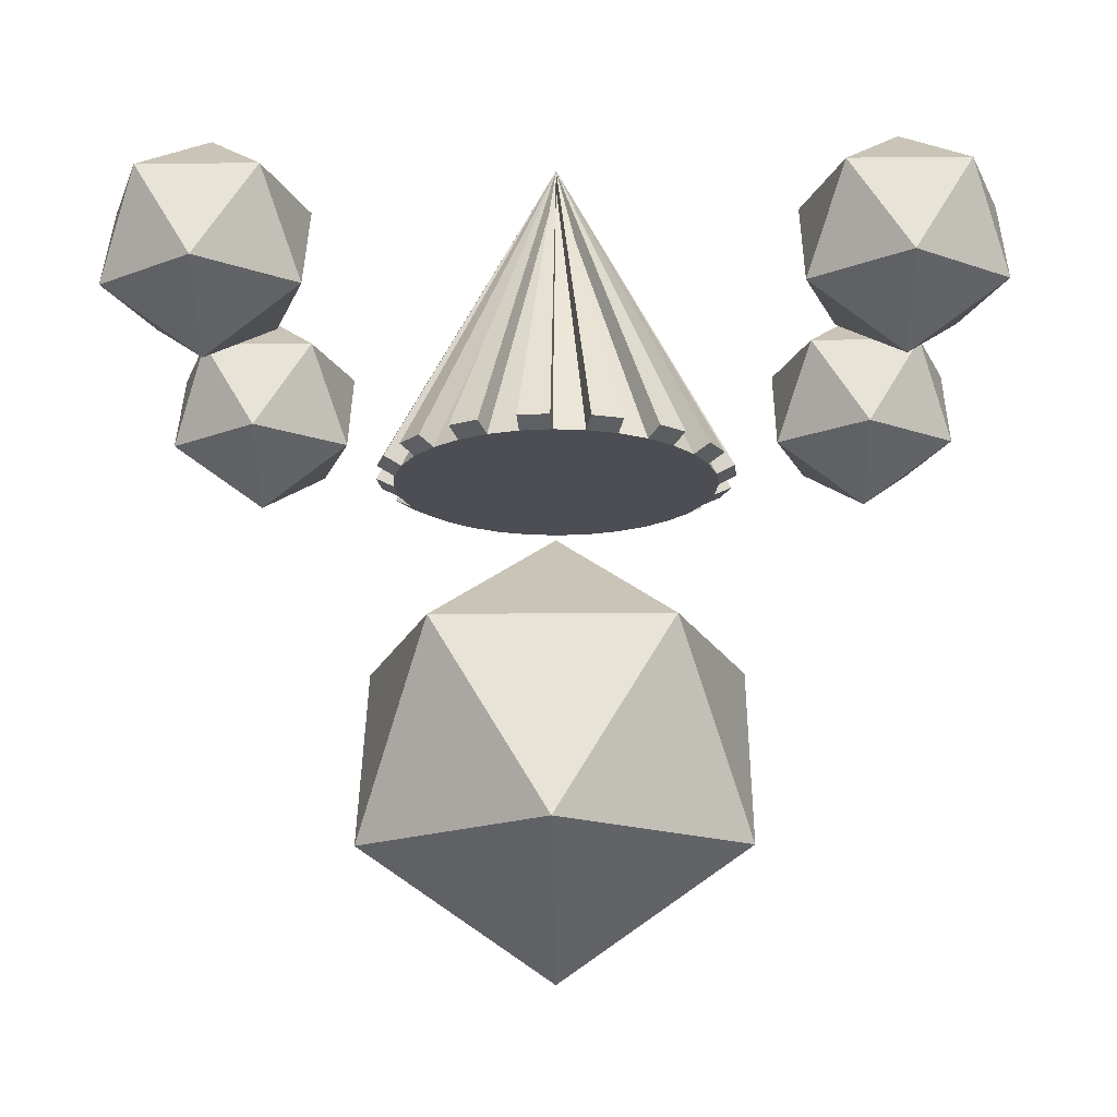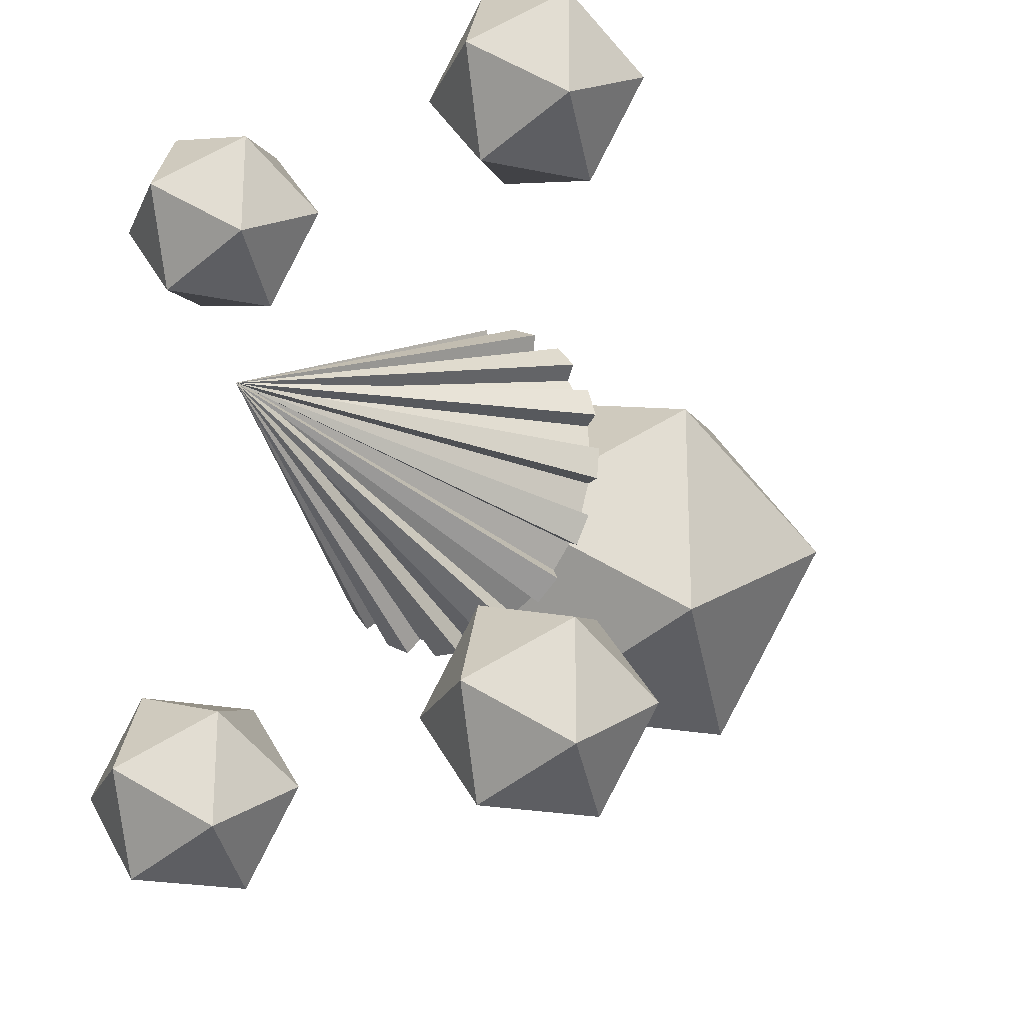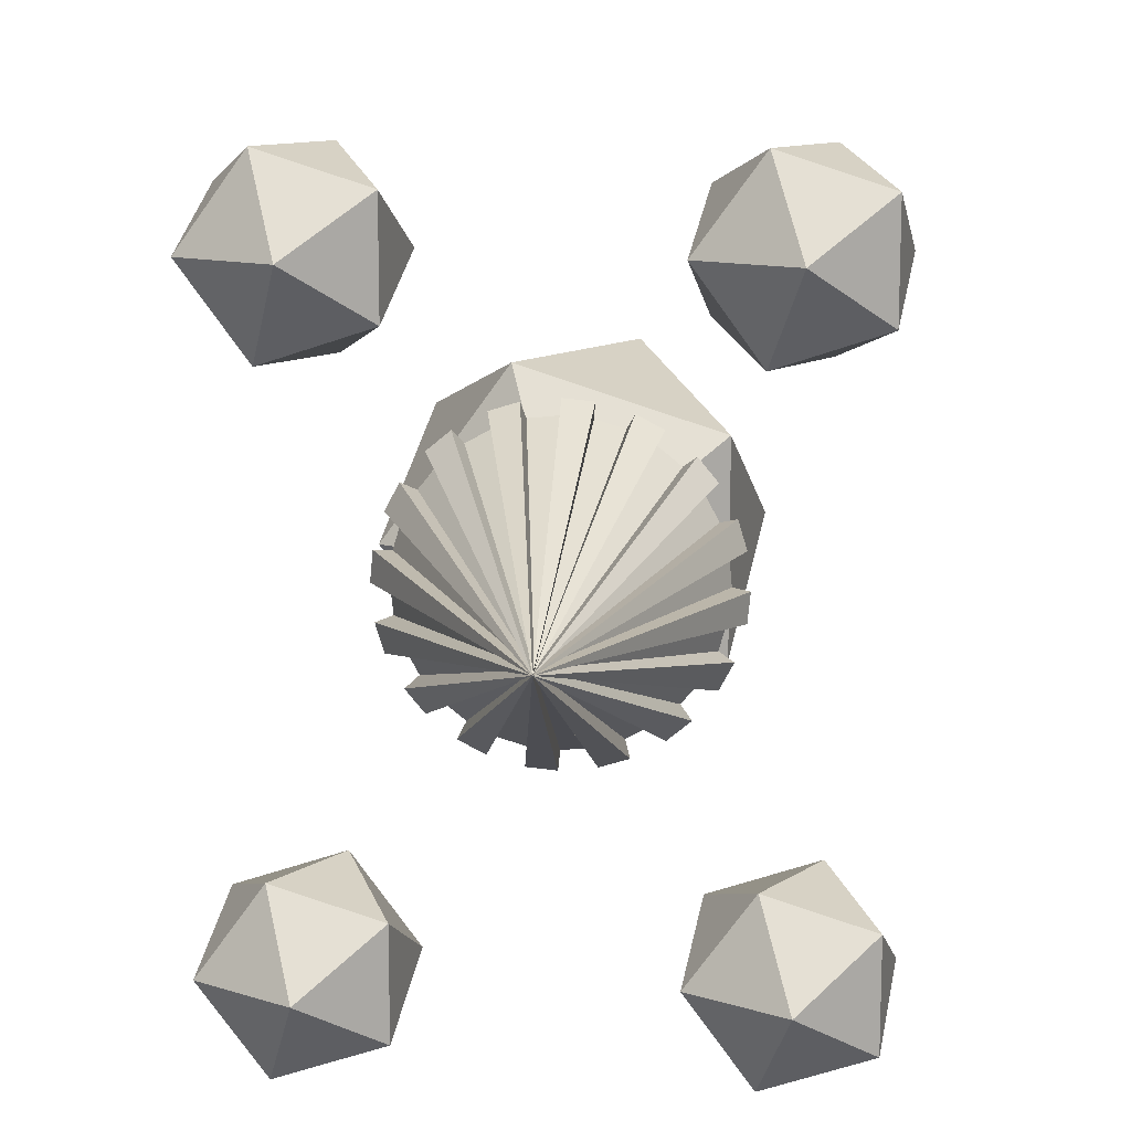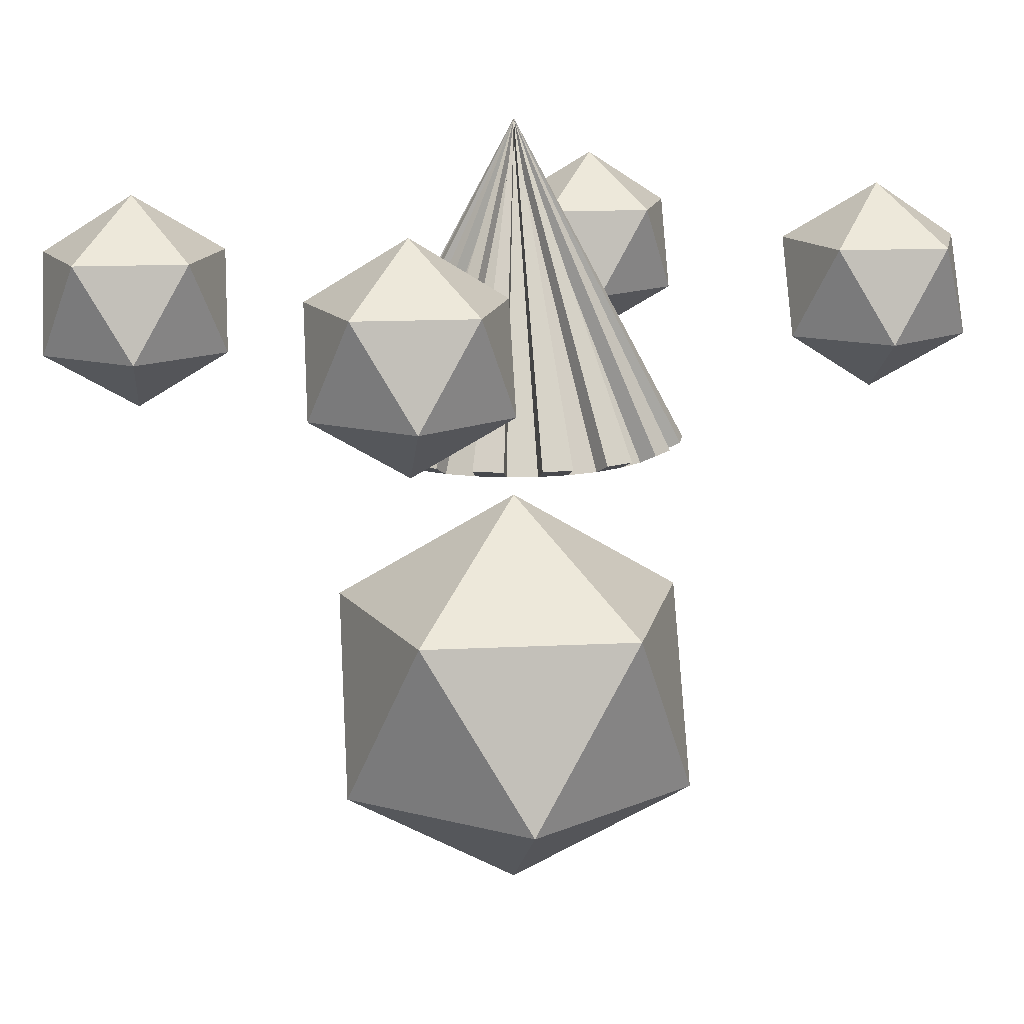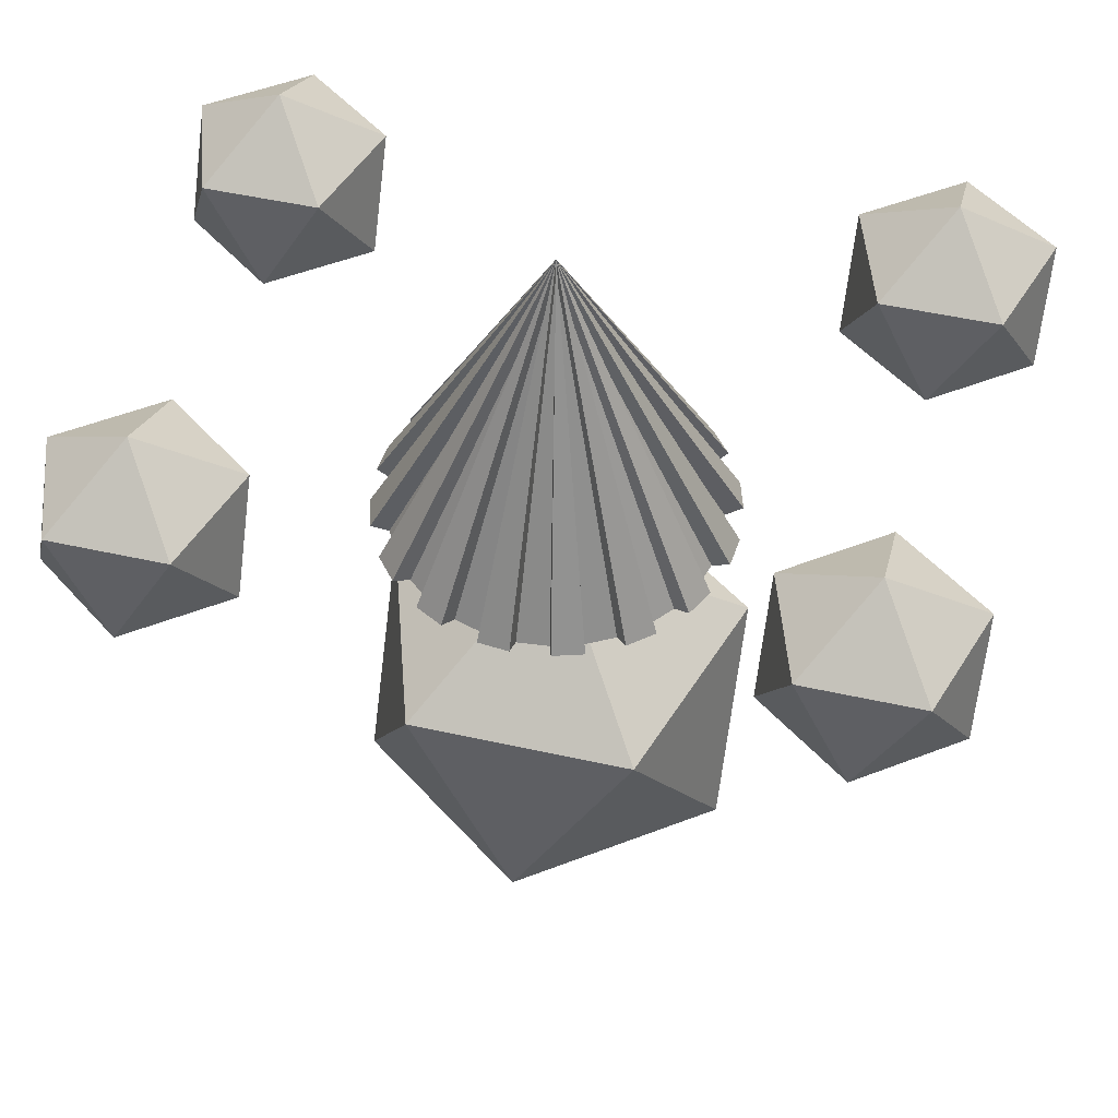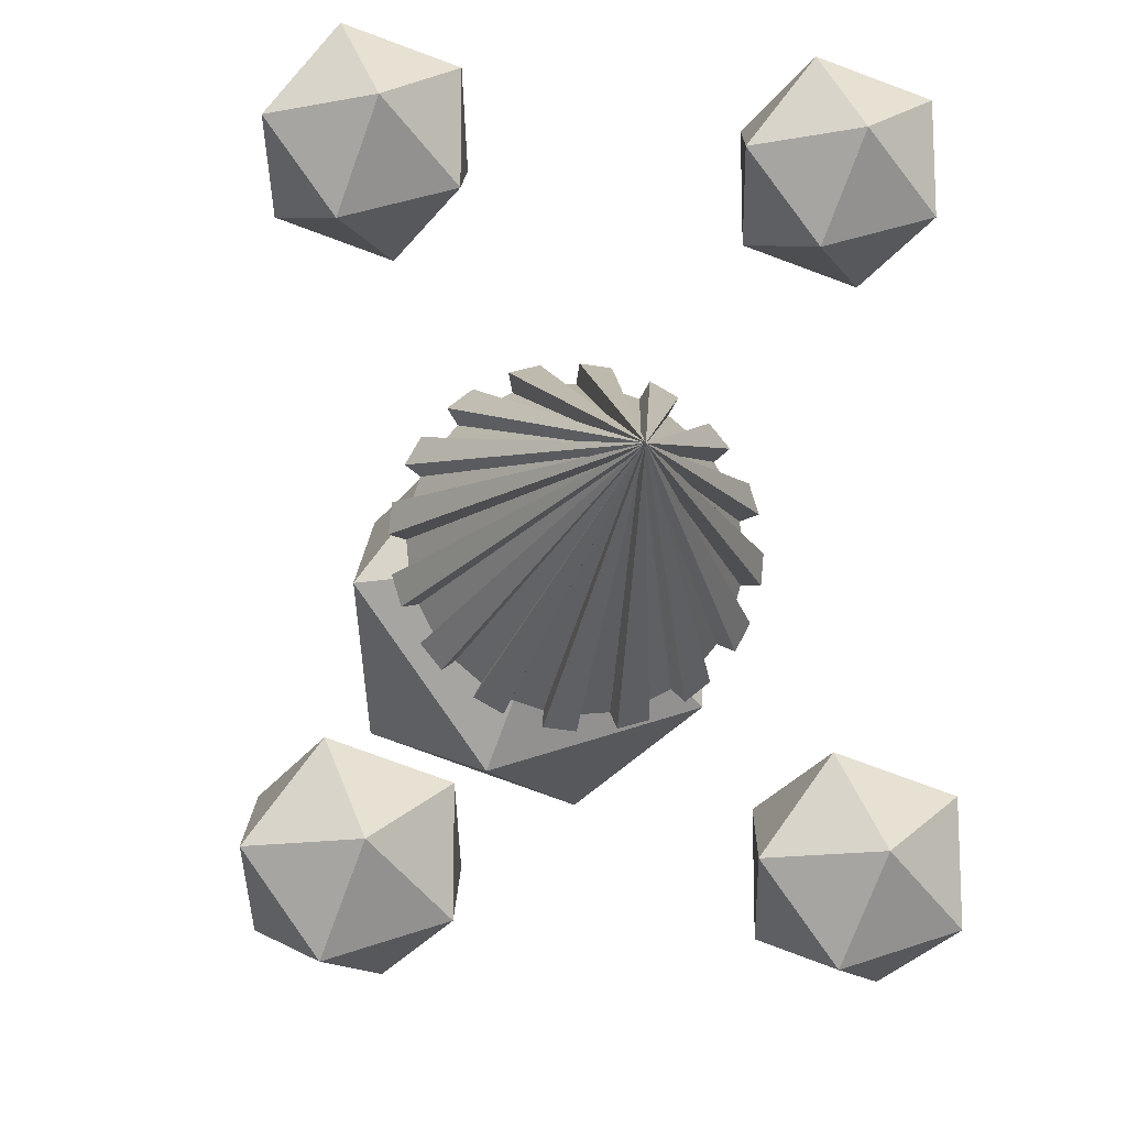
<metadata>
{"format":"obj","ext":"obj","renderer":"f3d","projection":"perspective","resolution":1024,"background":"white","views":[{"elev":-17.4,"azim":-88.9,"up":"+Y"},{"elev":-22.3,"azim":-141.5,"up":"+Z"},{"elev":12.1,"azim":-176.3,"up":"+Z"},{"elev":14.2,"azim":47.6,"up":"+Y"},{"elev":52.2,"azim":-76.6,"up":"+Y"},{"elev":-14.2,"azim":170.7,"up":"+Z"}]}
</metadata>
<code>
o Icosphere
v 0 0 0
v 1.447 1.106 1.051
v -0.5528 1.106 1.701
v -1.789 1.106 0
v -0.5528 1.106 -1.701
v 1.447 1.106 -1.051
v 0.5528 2.894 1.701
v -1.447 2.894 1.051
v -1.447 2.894 -1.051
v 0.5528 2.894 -1.701
v 1.789 2.894 0
v 0 4 0
f 1 2 3
f 2 1 6
f 1 3 4
f 1 4 5
f 1 5 6
f 2 6 11
f 3 2 7
f 4 3 8
f 5 4 9
f 6 5 10
f 2 11 7
f 3 7 8
f 4 8 9
f 5 9 10
f 6 10 11
f 7 11 12
f 8 7 12
f 9 8 12
f 10 9 12
f 11 10 12
o Icosphere.001
v 1.998 4.995 2.985
v 2.721 5.548 3.511
v 1.721 5.548 3.836
v 1.103 5.548 2.985
v 1.721 5.548 2.134
v 2.721 5.548 2.459
v 2.274 6.443 3.836
v 1.274 6.443 3.511
v 1.274 6.443 2.459
v 2.274 6.443 2.134
v 2.892 6.443 2.985
v 1.998 6.995 2.985
f 13 14 15
f 14 13 18
f 13 15 16
f 13 16 17
f 13 17 18
f 14 18 23
f 15 14 19
f 16 15 20
f 17 16 21
f 18 17 22
f 14 23 19
f 15 19 20
f 16 20 21
f 17 21 22
f 18 22 23
f 19 23 24
f 20 19 24
f 21 20 24
f 22 21 24
f 23 22 24
o Icosphere.002
v -1.998 4.995 2.985
v -1.274 5.548 3.511
v -2.274 5.548 3.836
v -2.892 5.548 2.985
v -2.274 5.548 2.134
v -1.274 5.548 2.459
v -1.721 6.443 3.836
v -2.721 6.443 3.511
v -2.721 6.443 2.459
v -1.721 6.443 2.134
v -1.103 6.443 2.985
v -1.998 6.995 2.985
f 25 26 27
f 26 25 30
f 25 27 28
f 25 28 29
f 25 29 30
f 26 30 35
f 27 26 31
f 28 27 32
f 29 28 33
f 30 29 34
f 26 35 31
f 27 31 32
f 28 32 33
f 29 33 34
f 30 34 35
f 31 35 36
f 32 31 36
f 33 32 36
f 34 33 36
f 35 34 36
o Icosphere.003
v 1.998 4.995 -2.939
v 2.721 5.548 -2.413
v 1.721 5.548 -2.088
v 1.103 5.548 -2.939
v 1.721 5.548 -3.79
v 2.721 5.548 -3.465
v 2.274 6.443 -2.088
v 1.274 6.443 -2.413
v 1.274 6.443 -3.465
v 2.274 6.443 -3.79
v 2.892 6.443 -2.939
v 1.998 6.995 -2.939
f 37 38 39
f 38 37 42
f 37 39 40
f 37 40 41
f 37 41 42
f 38 42 47
f 39 38 43
f 40 39 44
f 41 40 45
f 42 41 46
f 38 47 43
f 39 43 44
f 40 44 45
f 41 45 46
f 42 46 47
f 43 47 48
f 44 43 48
f 45 44 48
f 46 45 48
f 47 46 48
o Icosphere.004
v -1.998 4.995 -2.939
v -1.274 5.548 -2.413
v -2.274 5.548 -2.088
v -2.892 5.548 -2.939
v -2.274 5.548 -3.79
v -1.274 5.548 -3.465
v -1.721 6.443 -2.088
v -2.721 6.443 -2.413
v -2.721 6.443 -3.465
v -1.721 6.443 -3.79
v -1.103 6.443 -2.939
v -1.998 6.995 -2.939
f 49 50 51
f 50 49 54
f 49 51 52
f 49 52 53
f 49 53 54
f 50 54 59
f 51 50 55
f 52 51 56
f 53 52 57
f 54 53 58
f 50 59 55
f 51 55 56
f 52 56 57
f 53 57 58
f 54 58 59
f 55 59 60
f 56 55 60
f 57 56 60
f 58 57 60
f 59 58 60
o Cone
v 0 4.524 -1.476
v 0.2879 4.524 -1.447
v 0.5647 4.524 -1.363
v 0.8199 4.524 -1.227
v 1.043 4.524 -1.043
v 1.227 4.524 -0.8199
v 1.363 4.524 -0.5647
v 1.447 4.524 -0.2879
v 1.476 4.524 -0
v 1.447 4.524 0.2879
v 1.363 4.524 0.5647
v 1.227 4.524 0.8199
v 1.043 4.524 1.043
v 0.8199 4.524 1.227
v 0.5647 4.524 1.363
v 0.2879 4.524 1.447
v -0 4.524 1.476
v -0.2879 4.524 1.447
v -0.5647 4.524 1.363
v -0.8199 4.524 1.227
v -1.043 4.524 1.043
v -1.227 4.524 0.8199
v -1.363 4.524 0.5647
v -1.447 4.524 0.2879
v -1.476 4.524 -1e-06
v -1.447 4.524 -0.2879
v -1.363 4.524 -0.5647
v -1.227 4.524 -0.8199
v -1.043 4.524 -1.043
v -0.8199 4.524 -1.227
v -0.5647 4.524 -1.363
v -0.2879 4.524 -1.447
v 0 7.476 0
v 0 7.476 0
v 0.01592 4.605 -1.637
v 0.3038 4.605 -1.609
v 0 7.657 -0
v 0.6413 4.605 -1.507
v 0.8964 4.605 -1.37
v 1.169 4.605 -1.147
v 1.353 4.605 -0.9229
v 1.519 4.605 -0.6119
v 1.603 4.605 -0.335
v 1.637 4.605 0.01592
v 1.609 4.605 0.3038
v 1.507 4.605 0.6413
v 1.37 4.605 0.8964
v 1.147 4.605 1.169
v 0.9229 4.605 1.353
v 0.6119 4.605 1.519
v 0.335 4.605 1.603
v -0.01592 4.605 1.637
v -0.3038 4.605 1.609
v -0.6413 4.605 1.507
v -0.8964 4.605 1.37
v -1.169 4.605 1.147
v -1.353 4.605 0.9229
v -1.519 4.605 0.6119
v -1.603 4.605 0.335
v -1.637 4.605 -0.01592
v -1.609 4.605 -0.3038
v -1.507 4.605 -0.6413
v -1.37 4.605 -0.8964
v -1.147 4.605 -1.169
v -0.9229 4.605 -1.353
v -0.6119 4.605 -1.519
v -0.335 4.605 -1.603
f 67 93 97 102
f 62 93 63
f 87 93 97 122
f 64 93 65
f 74 73 108 109
f 66 93 67
f 93 80 115 97
f 68 93 69
f 73 93 97 108
f 70 93 71
f 80 79 114 115
f 72 93 73
f 93 66 101 97
f 74 93 75
f 93 86 121 97
f 76 93 77
f 79 93 97 114
f 78 93 79
f 66 65 100 101
f 80 93 81
f 86 85 120 121
f 82 93 83
f 93 72 107 97
f 84 93 85
f 93 92 127 97
f 86 93 87
f 65 93 97 100
f 88 93 89
f 85 93 97 120
f 90 93 91
f 61 62 63 64 65 66 67 68 69 70 71 72 73 74 75 76 77 78 79 80 81 82 83 84 85 86 87 88 89 90 91 92
f 72 71 106 107
f 92 93 61
f 95 97 96
f 98 97 99
f 100 97 101
f 102 97 103
f 104 97 105
f 106 97 107
f 108 97 109
f 110 97 111
f 112 97 113
f 114 97 115
f 116 97 117
f 118 97 119
f 120 97 121
f 122 97 123
f 124 97 125
f 126 97 127
f 93 74 109 97
f 88 87 122 123
f 68 67 102 103
f 81 93 97 116
f 62 61 95 96
f 93 88 123 97
f 93 68 103 97
f 82 81 116 117
f 61 93 97 95
f 75 93 97 110
f 93 82 117 97
f 93 62 96 97
f 76 75 110 111
f 89 93 97 124
f 69 93 97 104
f 93 76 111 97
f 90 89 124 125
f 70 69 104 105
f 83 93 97 118
f 63 93 97 98
f 93 90 125 97
f 93 70 105 97
f 84 83 118 119
f 64 63 98 99
f 77 93 97 112
f 93 84 119 97
f 93 64 99 97
f 78 77 112 113
f 91 93 97 126
f 71 93 97 106
f 93 78 113 97
f 92 91 126 127
l 93 94

</code>
